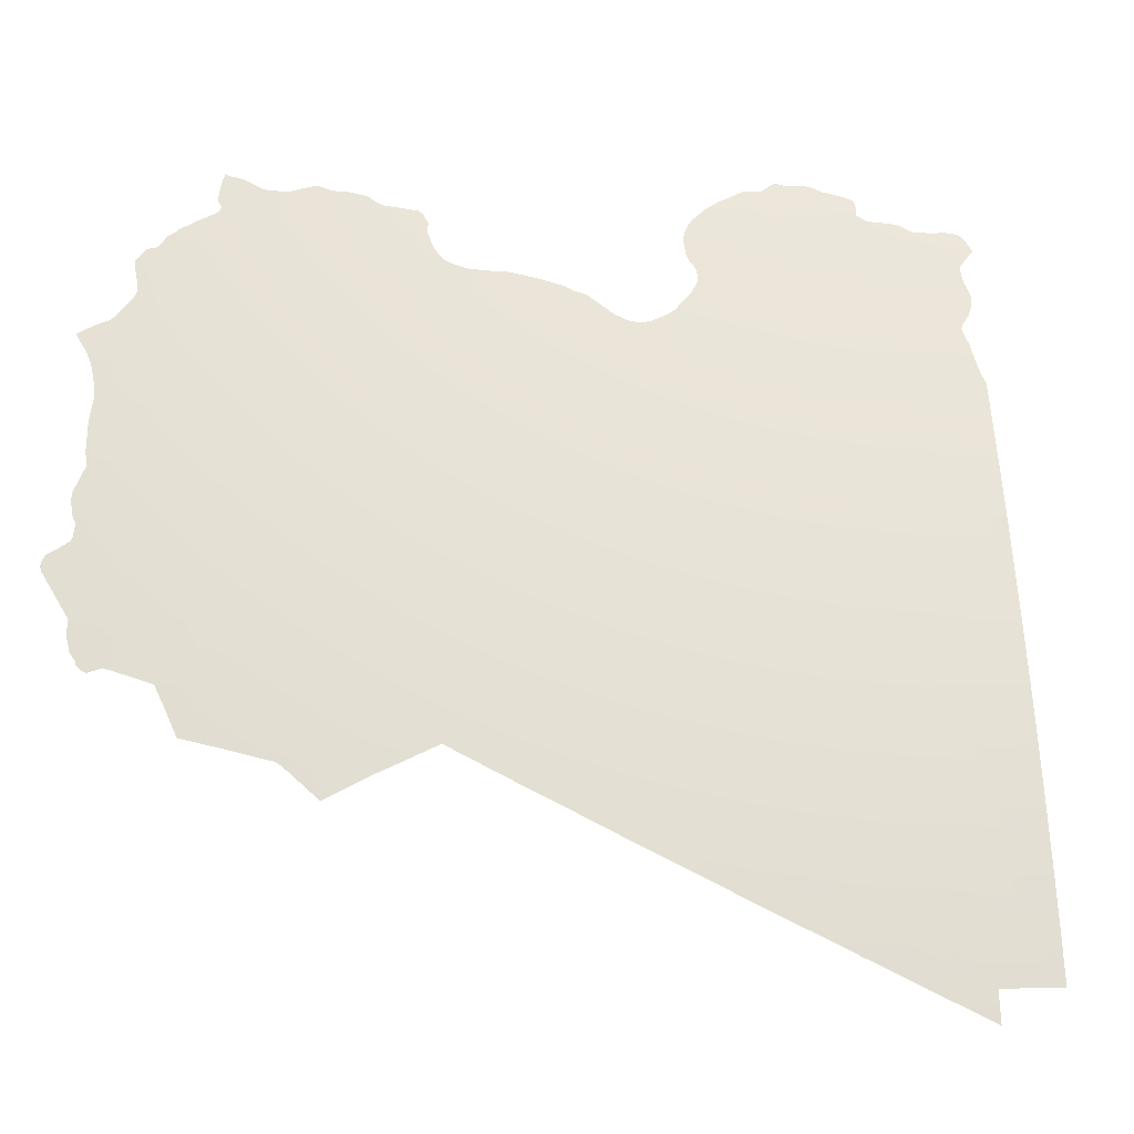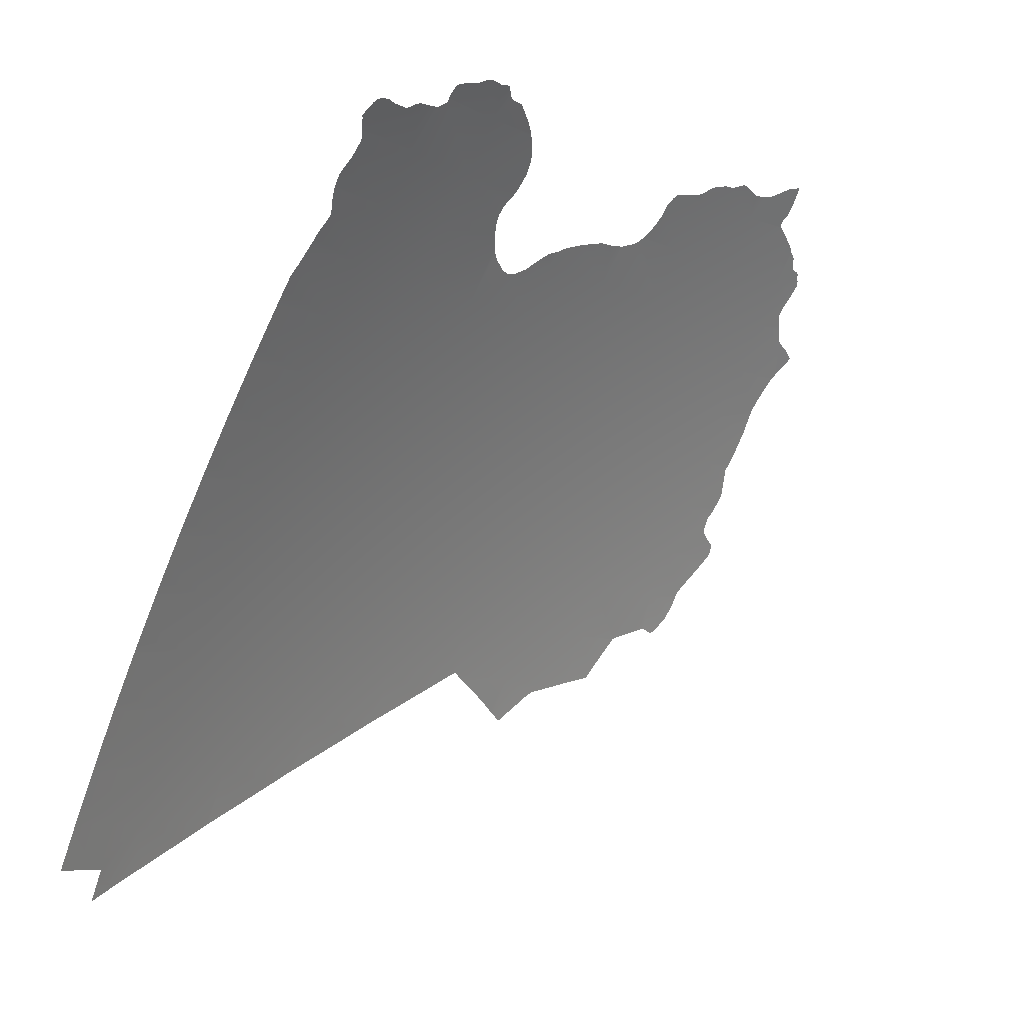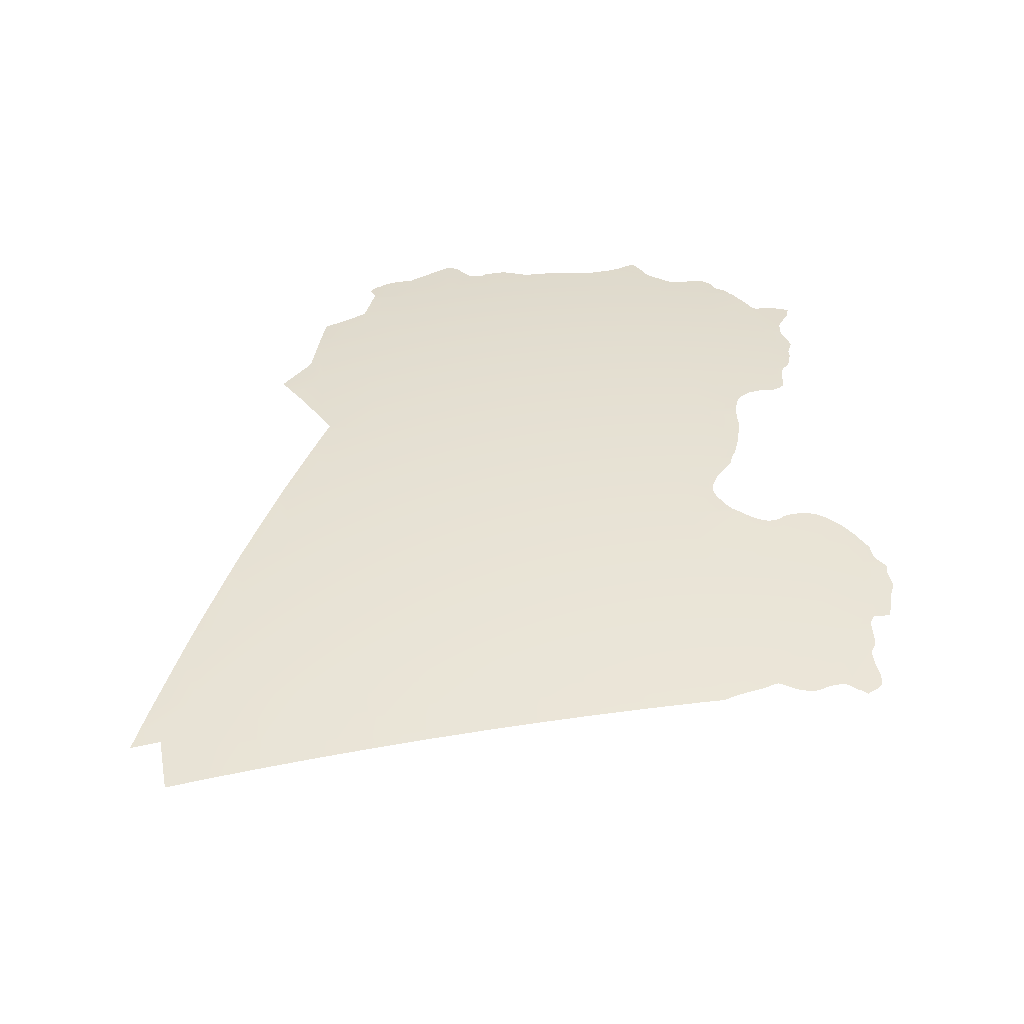
<metadata>
{"format":"obj","ext":"obj","renderer":"f3d","projection":"perspective","resolution":1024,"background":"white","views":[{"elev":-0.5,"azim":107.8,"up":"+Y"},{"elev":-6.9,"azim":-127.3,"up":"+Y"},{"elev":-66.8,"azim":117.0,"up":"+Z"}]}
</metadata>
<code>
o 0_Libya_sphere.001
v 3.913 2.612 -1.693
v 3.95 2.545 -1.709
v 3.986 2.477 -1.725
v 4.021 2.409 -1.74
v 4.055 2.34 -1.755
v 4.089 2.27 -1.769
v 4.121 2.2 -1.783
v 4.152 2.129 -1.797
v 4.182 2.058 -1.81
v 4.211 1.986 -1.822
v 4.239 1.913 -1.835
v 4.267 1.841 -1.846
v 4.293 1.767 -1.858
v 4.317 1.694 -1.868
v 3.925 2.679 -1.554
v 3.964 2.612 -1.569
v 4.001 2.545 -1.584
v 4.038 2.477 -1.599
v 4.074 2.409 -1.613
v 4.109 2.34 -1.627
v 4.142 2.27 -1.64
v 4.175 2.2 -1.653
v 4.206 2.129 -1.665
v 4.237 2.058 -1.678
v 4.267 1.986 -1.689
v 4.295 1.913 -1.701
v 4.322 1.841 -1.711
v 4.349 1.767 -1.722
v 4.086 2.477 -1.471
v 4.123 2.409 -1.484
v 4.158 2.34 -1.497
v 4.192 2.27 -1.509
v 4.225 2.2 -1.521
v 4.257 2.129 -1.532
v 4.288 2.058 -1.544
v 4.317 1.986 -1.554
v 4.346 1.913 -1.565
v 4.374 1.841 -1.575
v 4.093 2.545 -1.33
v 4.131 2.477 -1.342
v 4.167 2.409 -1.354
v 4.203 2.34 -1.365
v 4.237 2.27 -1.377
v 4.27 2.2 -1.388
v 4.303 2.129 -1.398
v 4.334 2.058 -1.408
v 4.364 1.986 -1.418
v 4.393 1.913 -1.427
v 4.133 2.545 -1.201
v 4.171 2.477 -1.212
v 4.208 2.409 -1.222
v 4.243 2.34 -1.233
v 4.278 2.27 -1.243
v 4.312 2.2 -1.253
v 4.345 2.129 -1.262
v 4.376 2.058 -1.271
v 4.407 1.986 -1.28
v 4.089 2.679 -1.05
v 4.129 2.612 -1.06
v 4.169 2.545 -1.07
v 4.207 2.477 -1.08
v 4.244 2.409 -1.09
v 4.28 2.34 -1.099
v 4.315 2.27 -1.108
v 4.349 2.2 -1.117
v 4.382 2.129 -1.125
v 4.414 2.058 -1.133
v 4.445 1.986 -1.141
v 4.12 2.679 -0.9209
v 4.161 2.612 -0.93
v 4.2 2.545 -0.9388
v 4.239 2.477 -0.9474
v 4.276 2.409 -0.9558
v 4.312 2.34 -0.9639
v 4.348 2.27 -0.9718
v 4.382 2.2 -0.9795
v 4.415 2.129 -0.9869
v 4.447 2.058 -0.9941
v 4.478 1.986 -1.001
v 4.188 2.612 -0.7988
v 4.227 2.545 -0.8064
v 4.266 2.477 -0.8138
v 4.304 2.409 -0.821
v 4.341 2.34 -0.828
v 4.376 2.27 -0.8348
v 4.411 2.2 -0.8414
v 4.444 2.129 -0.8477
v 4.05 2.544 -1.458
v 4.479 1.984 -1.001
v 4.376 1.841 -1.569
v 4.005 2.34 -1.866
v 4.298 1.694 -1.912
v 4.075 2.679 -1.1
v 4.006 2.612 -1.457
v 4.375 1.837 -1.575
v 4.282 2.477 -0.7243
v 4.318 1.692 -1.869
v 4.455 2.129 -0.7871
v 4.159 1.986 -1.938
v 3.863 2.612 -1.802
v 3.883 2.679 -1.657
v 4.319 1.694 -1.866
v 4.317 2.409 -0.748
v 4.35 1.765 -1.722
v 4.038 2.27 -1.881
v 4.413 1.986 -1.256
v 4.409 1.986 -1.27
v 4.101 2.71 -0.9166
v 4.049 2.545 -1.459
v 4.396 1.913 -1.42
v 4.105 2.612 -1.148
v 4.104 2.594 -1.192
v 4.083 2.545 -1.36
v 4.163 2.653 -0.7941
v 4.187 1.913 -1.951
v 3.902 2.545 -1.814
v 4.468 2.075 -0.8524
v 4.465 2.058 -0.9101
v 4.137 2.679 -0.8402
v 4.353 2.34 -0.7588
v 4.07 2.2 -1.896
v 4.468 1.93 -1.147
v 4.214 1.841 -1.963
v 3.941 2.477 -1.824
v 4.196 2.612 -0.7501
v 3.883 2.664 -1.68
v 4.48 1.986 -0.9923
v 4.48 1.986 -0.9926
v 4.389 2.27 -0.7588
v 4.101 2.129 -1.91
v 3.903 2.717 -1.545
v 4.35 1.767 -1.717
v 4.409 1.981 -1.281
v 4.239 1.767 -1.975
v 3.971 2.409 -1.85
v 4.237 2.545 -0.7529
v 4.083 2.563 -1.327
v 4.081 2.691 -1.048
v 3.958 2.679 -1.467
v 4.429 2.2 -0.7361
v 4.131 2.058 -1.924
v 4.395 1.909 -1.428
v 4.469 2.077 -0.8432
v 4.475 2.072 -0.8244
v 4.475 2.072 -0.821
v 4.475 2.076 -0.8152
v 4.473 2.08 -0.8093
v 4.471 2.087 -0.8059
v 4.468 2.096 -0.7974
v 4.46 2.117 -0.7886
v 4.233 2.55 -0.756
v 4.227 2.559 -0.7617
v 4.223 2.565 -0.764
v 4.22 2.571 -0.7635
v 4.216 2.577 -0.7617
v 4.207 2.594 -0.7548
v 4.198 2.61 -0.7489
v 4.107 2.607 -1.155
v 4.107 2.602 -1.165
v 4.106 2.595 -1.187
v 4.136 2.68 -0.8418
v 4.133 2.684 -0.8434
v 4.13 2.688 -0.8428
v 4.126 2.697 -0.8359
v 4.12 2.707 -0.8346
v 4.114 2.715 -0.8339
v 4.111 2.72 -0.8338
v 4.101 2.734 -0.8346
v 4.1 2.736 -0.8345
v 4.101 2.732 -0.846
v 4.1 2.73 -0.8574
v 4.104 2.713 -0.8932
v 4.103 2.711 -0.9041
v 4.325 1.707 -1.838
v 4.333 1.727 -1.799
v 4.342 1.746 -1.76
v 3.901 2.719 -1.547
v 3.898 2.719 -1.553
v 3.896 2.716 -1.561
v 3.886 2.717 -1.585
v 3.883 2.714 -1.596
v 3.882 2.708 -1.61
v 3.878 2.704 -1.627
v 3.876 2.7 -1.639
v 3.874 2.695 -1.652
v 3.88 2.683 -1.657
v 4.299 1.689 -1.912
v 4.303 1.679 -1.914
v 4.306 1.668 -1.915
v 4.316 1.688 -1.877
v 4.072 2.195 -1.897
v 4.08 2.177 -1.901
v 4.087 2.159 -1.904
v 4.095 2.142 -1.908
v 3.855 2.622 -1.807
v 3.859 2.617 -1.804
v 3.862 2.613 -1.803
v 3.873 2.661 -1.708
v 3.871 2.659 -1.715
v 3.87 2.652 -1.726
v 3.869 2.65 -1.733
v 3.859 2.649 -1.757
v 3.852 2.651 -1.77
v 3.847 2.648 -1.784
v 3.846 2.646 -1.79
v 3.847 2.641 -1.796
v 3.851 2.628 -1.805
v 3.853 2.624 -1.809
v 4.1 2.592 -1.211
v 4.094 2.591 -1.234
v 4.087 2.581 -1.277
v 4.083 2.57 -1.313
v 4.083 2.564 -1.323
v 4.085 2.531 -1.38
v 4.083 2.522 -1.401
v 4.08 2.52 -1.415
v 4.075 2.521 -1.426
v 4.062 2.531 -1.446
v 4.056 2.537 -1.453
v 4.453 2.133 -0.7866
v 4.45 2.139 -0.7846
v 4.442 2.162 -0.7657
v 4.435 2.183 -0.7486
v 4.43 2.197 -0.7372
v 4.194 2.616 -0.7515
v 4.192 2.619 -0.7538
v 4.186 2.626 -0.7588
v 4.185 2.627 -0.7609
v 4.181 2.63 -0.7731
v 4.177 2.635 -0.7775
v 4.173 2.641 -0.7806
v 4.171 2.644 -0.7812
v 4.168 2.648 -0.7862
v 4.164 2.651 -0.7922
v 4.074 2.678 -1.105
v 4.076 2.672 -1.113
v 4.081 2.661 -1.121
v 4.09 2.647 -1.124
v 4.095 2.637 -1.129
v 4.101 2.624 -1.137
v 4.105 2.615 -1.146
v 4.245 1.751 -1.978
v 4.259 1.71 -1.984
v 4.259 1.71 -1.984
v 4.259 1.71 -1.984
v 4.259 1.71 -1.983
v 4.259 1.71 -1.983
v 4.268 1.709 -1.965
v 4.276 1.709 -1.946
v 4.284 1.709 -1.928
v 4.293 1.709 -1.909
v 4.296 1.699 -1.911
v 4.04 2.265 -1.882
v 4.048 2.247 -1.886
v 4.056 2.23 -1.89
v 4.064 2.212 -1.893
v 4.081 2.558 -1.341
v 4.427 2.203 -0.7347
v 4.423 2.211 -0.7352
v 4.419 2.218 -0.7388
v 4.413 2.226 -0.753
v 4.406 2.235 -0.7657
v 4.403 2.241 -0.767
v 4.394 2.258 -0.7664
v 4.392 2.263 -0.7616
v 4.082 2.69 -1.05
v 4.082 2.687 -1.057
v 4.377 1.843 -1.564
v 4.382 1.862 -1.525
v 4.387 1.881 -1.486
v 4.392 1.9 -1.447
v 4.474 1.923 -1.135
v 4.474 1.923 -1.133
v 4.474 1.923 -1.132
v 4.471 1.945 -1.103
v 4.469 1.963 -1.081
v 4.469 1.968 -1.071
v 4.475 1.977 -1.032
v 4.217 1.832 -1.965
v 4.231 1.792 -1.971
v 4.008 2.334 -1.867
v 4.016 2.317 -1.871
v 4.024 2.3 -1.875
v 4.032 2.282 -1.879
v 4.388 2.273 -0.7575
v 4.382 2.287 -0.753
v 4.377 2.295 -0.7519
v 4.367 2.313 -0.7563
v 4.357 2.331 -0.7616
v 4.189 1.909 -1.952
v 4.195 1.891 -1.955
v 4.202 1.873 -1.958
v 3.974 2.404 -1.851
v 3.982 2.386 -1.855
v 3.991 2.369 -1.859
v 3.999 2.352 -1.863
v 4.035 2.56 -1.47
v 4.026 2.572 -1.474
v 4.02 2.581 -1.475
v 4.015 2.59 -1.473
v 4.012 2.597 -1.468
v 4.009 2.606 -1.461
v 4.347 2.35 -0.7554
v 4.327 2.39 -0.7485
v 4.485 1.995 -0.9506
v 4.48 2.009 -0.9418
v 4.475 2.025 -0.9321
v 4.469 2.045 -0.9192
v 4.465 2.057 -0.9113
v 4.161 1.981 -1.939
v 4.168 1.963 -1.942
v 4.175 1.945 -1.945
v 4.182 1.927 -1.948
v 3.945 2.467 -1.829
v 3.951 2.453 -1.835
v 3.955 2.441 -1.842
v 3.957 2.438 -1.843
v 3.965 2.421 -1.847
v 4.005 2.617 -1.454
v 3.994 2.636 -1.448
v 3.985 2.649 -1.448
v 3.979 2.657 -1.451
v 3.972 2.666 -1.455
v 4.31 2.421 -0.7476
v 4.304 2.432 -0.7449
v 4.301 2.437 -0.7433
v 4.294 2.452 -0.7374
v 4.287 2.467 -0.7306
v 4.284 2.472 -0.7276
v 4.464 2.058 -0.9089
v 4.467 2.068 -0.8769
v 4.423 1.976 -1.237
v 4.433 1.966 -1.217
v 4.446 1.953 -1.189
v 4.462 1.936 -1.158
v 4.35 1.766 -1.721
v 4.132 2.053 -1.925
v 4.14 2.035 -1.929
v 4.147 2.017 -1.932
v 4.154 1.999 -1.935
v 3.904 2.542 -1.814
v 3.91 2.534 -1.813
v 3.923 2.519 -1.807
v 3.925 2.515 -1.806
v 3.928 2.51 -1.808
v 3.935 2.491 -1.819
v 3.938 2.485 -1.82
v 3.956 2.681 -1.469
v 3.943 2.692 -1.484
v 3.923 2.706 -1.511
v 3.916 2.707 -1.528
v 3.912 2.708 -1.535
v 4.41 1.989 -1.263
v 4.279 2.484 -0.7195
v 4.272 2.499 -0.7065
v 4.268 2.508 -0.6996
v 4.264 2.513 -0.7074
v 4.26 2.517 -0.7143
v 4.256 2.521 -0.7228
v 4.252 2.526 -0.7349
v 4.248 2.529 -0.741
v 4.246 2.532 -0.7435
v 4.238 2.543 -0.7518
v 4.397 1.919 -1.408
v 4.401 1.938 -1.368
v 4.404 1.957 -1.329
v 4.408 1.976 -1.29
v 4.161 2.655 -0.7957
v 4.154 2.662 -0.8078
v 4.148 2.668 -0.8189
v 4.141 2.675 -0.8318
v 4.357 1.785 -1.682
v 4.364 1.804 -1.643
v 4.37 1.823 -1.603
v 4.103 2.124 -1.911
v 4.11 2.106 -1.915
v 4.118 2.088 -1.918
v 4.125 2.071 -1.922
v 4.099 2.708 -0.9277
v 4.088 2.715 -0.9541
v 4.085 2.717 -0.9643
v 4.084 2.71 -0.9833
v 4.084 2.708 -0.9915
v 4.081 2.708 -1.005
v 4.079 2.702 -1.029
v 4.079 2.7 -1.035
v 3.869 2.607 -1.798
v 3.875 2.6 -1.795
v 3.88 2.59 -1.798
v 3.885 2.58 -1.802
v 3.889 2.57 -1.808
v 3.894 2.558 -1.814
v 3.898 2.551 -1.815
v 3.883 2.679 -1.657
v 3.886 2.674 -1.658
v 3.886 2.665 -1.672
f 394 15 395
f 1 17 2
f 2 18 3
f 3 19 4
f 5 19 20
f 5 21 6
f 7 21 22
f 7 23 8
f 8 24 9
f 9 25 10
f 11 25 26
f 11 27 12
f 13 27 28
f 175 174 13
f 349 348 15
f 323 321 319
f 16 300 299
f 109 88 29
f 18 30 19
f 20 30 31
f 20 32 21
f 22 32 33
f 22 34 23
f 23 35 24
f 24 36 25
f 26 36 37
f 26 38 27
f 372 132 27
f 31 41 42
f 31 43 32
f 33 43 44
f 33 45 34
f 34 46 35
f 35 47 36
f 37 47 48
f 269 268 37
f 29 217 216
f 29 41 30
f 210 209 49
f 39 50 40
f 40 51 41
f 42 51 52
f 42 53 43
f 44 53 54
f 44 55 45
f 45 56 46
f 46 57 47
f 365 364 47
f 159 158 60
f 49 61 50
f 50 62 51
f 52 62 63
f 52 64 53
f 54 64 65
f 54 66 55
f 55 67 56
f 56 106 353
f 380 379 69
f 59 69 70
f 59 71 60
f 61 71 72
f 61 73 62
f 63 73 74
f 63 75 64
f 65 75 76
f 65 77 66
f 66 78 67
f 67 79 68
f 167 166 171
f 114 80 369
f 70 81 71
f 72 81 82
f 72 83 73
f 74 83 84
f 74 85 75
f 76 85 86
f 76 87 77
f 330 118 77
f 306 127 78
f 80 230 229
f 155 154 81
f 362 361 82
f 82 327 326
f 83 103 304
f 85 288 286
f 85 264 263
f 222 221 86
f 143 87 148
f 131 15 179
f 92 14 190
f 191 121 7
f 200 1 201
f 59 239 238
f 90 95 38
f 248 246 243
f 253 105 6
f 257 39 113
f 267 266 58
f 68 277 276
f 12 13 280
f 281 91 5
f 128 89 79
f 11 12 292
f 293 135 4
f 310 99 10
f 315 314 3
f 332 106 68
f 107 133 57
f 110 142 48
f 336 28 132
f 337 141 9
f 3 345 344
f 102 97 14
f 375 130 8
f 390 389 1
f 16 1 395
f 1 126 396
f 1 396 395
f 101 15 394
f 15 16 395
f 1 16 17
f 2 17 18
f 3 18 19
f 5 4 19
f 5 20 21
f 7 6 21
f 7 22 23
f 8 23 24
f 9 24 25
f 11 10 25
f 11 26 27
f 13 12 27
f 102 14 174
f 14 13 174
f 13 28 176
f 28 104 176
f 176 175 13
f 15 131 352
f 351 350 15
f 350 349 15
f 15 352 351
f 348 139 15
f 94 16 323
f 16 15 139
f 94 323 319
f 139 323 16
f 323 322 321
f 321 320 319
f 109 17 297
f 17 16 299
f 297 17 298
f 16 94 301
f 94 302 301
f 298 17 299
f 16 301 300
f 29 18 109
f 18 17 109
f 18 29 30
f 20 19 30
f 20 31 32
f 22 21 32
f 22 33 34
f 23 34 35
f 24 35 36
f 26 25 36
f 26 37 38
f 132 28 27
f 27 38 374
f 38 95 374
f 374 373 27
f 373 372 27
f 31 30 41
f 31 42 43
f 33 32 43
f 33 44 45
f 34 45 46
f 35 46 47
f 37 36 47
f 90 38 268
f 38 37 268
f 37 48 271
f 48 142 271
f 271 270 37
f 270 269 37
f 29 88 219
f 29 219 218
f 39 40 214
f 40 29 216
f 215 40 216
f 214 113 39
f 215 214 40
f 29 218 217
f 29 40 41
f 49 39 211
f 39 137 213
f 213 212 39
f 212 211 39
f 209 112 49
f 211 210 49
f 39 49 50
f 40 50 51
f 42 41 51
f 42 52 53
f 44 43 53
f 44 54 55
f 45 55 56
f 46 56 57
f 110 48 364
f 48 47 364
f 47 57 366
f 57 133 367
f 366 57 367
f 366 365 47
f 60 49 159
f 49 112 160
f 49 160 159
f 111 59 60
f 158 111 60
f 49 60 61
f 50 61 62
f 52 51 62
f 52 63 64
f 54 53 64
f 54 65 66
f 55 66 67
f 107 57 353
f 57 56 353
f 56 67 106
f 67 68 106
f 69 58 383
f 58 138 386
f 383 58 384
f 386 385 58
f 385 384 58
f 382 381 380
f 383 382 69
f 382 380 69
f 379 108 69
f 59 58 69
f 59 70 71
f 61 60 71
f 61 72 73
f 63 62 73
f 63 74 75
f 65 64 75
f 65 76 77
f 66 77 78
f 67 78 79
f 119 69 161
f 69 108 173
f 69 173 172
f 161 69 162
f 172 171 165
f 171 170 167
f 172 163 162
f 69 172 162
f 170 169 168
f 163 172 165
f 165 164 163
f 165 171 166
f 170 168 167
f 80 70 370
f 70 69 119
f 119 371 70
f 371 370 70
f 370 369 80
f 369 368 114
f 70 80 81
f 72 71 81
f 72 82 83
f 74 73 83
f 74 84 85
f 76 75 85
f 76 86 87
f 118 78 77
f 77 87 330
f 87 117 331
f 87 331 330
f 128 79 78
f 78 118 309
f 309 308 78
f 308 307 78
f 307 306 78
f 306 305 127
f 78 127 128
f 80 114 234
f 234 233 80
f 233 232 231
f 233 231 80
f 225 125 226
f 125 80 226
f 228 227 229
f 227 226 229
f 80 231 230
f 226 80 229
f 136 81 151
f 81 80 155
f 151 81 152
f 80 125 156
f 125 157 156
f 156 155 80
f 152 81 153
f 153 81 154
f 96 82 361
f 82 81 362
f 96 361 360
f 81 136 363
f 81 363 362
f 354 96 360
f 356 355 357
f 355 354 358
f 358 357 355
f 360 359 354
f 359 358 354
f 103 83 324
f 83 82 325
f 324 83 325
f 82 96 329
f 82 329 328
f 82 328 327
f 326 325 82
f 120 84 303
f 84 83 304
f 303 84 304
f 129 85 285
f 85 84 288
f 285 85 286
f 84 120 289
f 289 288 84
f 288 287 286
f 140 86 261
f 86 85 263
f 262 86 263
f 85 129 264
f 129 265 264
f 258 140 259
f 86 262 261
f 260 259 140
f 261 260 140
f 98 87 220
f 87 86 221
f 220 87 221
f 86 140 223
f 140 224 223
f 223 222 86
f 87 98 150
f 150 149 87
f 149 148 87
f 148 147 146
f 146 145 144
f 143 117 87
f 146 144 143
f 148 146 143
f 15 101 182
f 101 186 184
f 182 101 183
f 186 185 184
f 184 183 101
f 182 181 15
f 181 180 15
f 179 178 131
f 178 177 131
f 180 179 15
f 14 97 190
f 190 189 188
f 188 187 190
f 187 92 190
f 8 130 194
f 194 193 8
f 193 192 7
f 8 193 7
f 192 191 7
f 1 100 201
f 100 197 196
f 201 100 202
f 198 126 1
f 200 199 1
f 199 198 1
f 202 100 203
f 196 195 207
f 203 100 204
f 195 208 207
f 207 206 196
f 206 205 204
f 196 206 204
f 196 204 100
f 59 111 241
f 59 241 240
f 93 58 238
f 58 59 238
f 236 235 93
f 238 237 93
f 237 236 93
f 59 240 239
f 14 92 252
f 251 250 13
f 250 249 242
f 134 250 242
f 14 252 251
f 134 13 250
f 13 14 251
f 243 242 248
f 248 242 249
f 245 244 246
f 244 243 246
f 248 247 246
f 7 121 256
f 256 255 7
f 255 254 6
f 7 255 6
f 254 253 6
f 257 137 39
f 58 93 267
f 266 138 58
f 79 89 278
f 79 278 68
f 278 277 68
f 272 122 274
f 122 68 275
f 274 122 275
f 274 273 272
f 276 275 68
f 13 134 280
f 280 279 12
f 279 123 12
f 6 105 284
f 284 283 6
f 283 282 5
f 6 283 5
f 282 281 5
f 12 123 292
f 292 291 11
f 291 290 11
f 290 115 11
f 5 91 296
f 296 295 5
f 295 294 4
f 5 295 4
f 294 293 4
f 11 115 313
f 313 312 11
f 312 311 10
f 11 312 10
f 311 310 10
f 4 135 318
f 318 317 4
f 317 316 4
f 316 315 4
f 3 4 315
f 314 124 3
f 68 122 335
f 334 333 68
f 333 332 68
f 68 335 334
f 336 104 28
f 10 99 340
f 340 339 10
f 339 338 9
f 10 339 9
f 338 337 9
f 3 124 347
f 347 346 3
f 346 345 3
f 116 2 341
f 2 3 344
f 343 2 344
f 342 341 2
f 343 342 2
f 9 141 378
f 378 377 9
f 377 376 8
f 9 377 8
f 376 375 8
f 2 116 391
f 116 393 391
f 393 392 391
f 391 390 2
f 1 2 390
f 387 100 1
f 388 387 1
f 389 388 1

</code>
